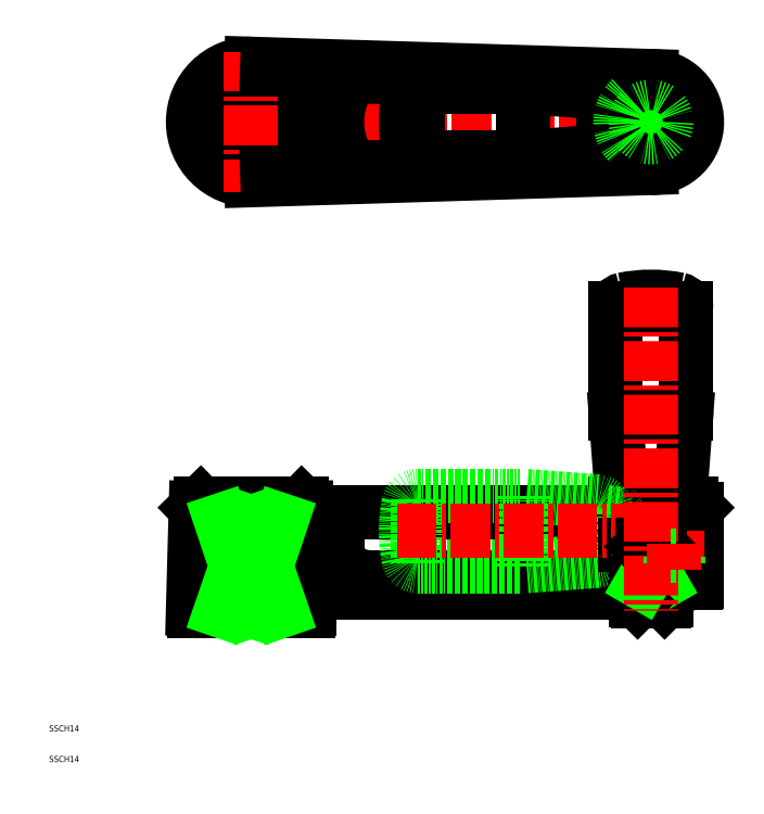
<metadata>
{"format":"dxf","ext":"dxf","renderer":"ezdxf+matplotlib","layout":"modelspace","background":"white","min_lineweight":24,"dpi":150}
</metadata>
<code>
0
SECTION
2
ENTITIES
0
TEXT
8
0
10
24.34
20
76.89
30
0
40
2
1
SSCH14
0
TEXT
8
0
10
24.34
20
86.89
30
0
40
2
1
SSCH14
0
LINE
8
CENTER
10
68.33
20
285.8
30
0
11
242.3
21
285.8
31
0
0
LINE
8
0
10
90.33
20
295.7
30
0
11
80.43
21
285.8
31
0
0
LINE
8
0
10
80.43
20
285.8
30
0
11
90.33
21
275.9
31
0
0
LINE
8
0
10
100.2
20
285.8
30
0
11
90.33
21
295.7
31
0
0
CIRCLE
8
0
10
90.33
20
285.8
30
0
40
18.1
0
CIRCLE
8
0
10
90.33
20
285.8
30
0
40
13
0
LINE
8
CENTER
10
220.8
20
265.3
30
0
11
220.8
21
306.3
31
0
0
LINE
8
0
10
90.33
20
304.8
30
0
11
220.8
21
300.8
31
0
0
ARC
8
0
10
90.33
20
285.8
30
0
40
19
50
90
51
270
0
LINE
8
0
10
90.33
20
266.8
30
0
11
220.8
21
270.8
31
0
0
ARC
8
0
10
220.8
20
285.8
30
0
40
15
50
270
51
90
0
ARC
8
0
10
220.8
20
285.8
30
0
40
10
50
228.6
51
131.4
0
ARC
8
0
10
206.8
20
296.2
30
0
40
2
50
0
51
88.24
0
ARC
8
0
10
206.8
20
275.4
30
0
40
2
50
271.8
51
0
0
LINE
8
0
10
209.3
20
293.3
30
0
11
214.2
21
293.3
31
0
0
ARC
8
0
10
209.3
20
293.8
30
0
40
0.5
50
180
51
270
0
LINE
8
0
10
209.3
20
278.3
30
0
11
214.2
21
278.3
31
0
0
ARC
8
0
10
209.3
20
277.8
30
0
40
0.5
50
90
51
180
0
LINE
8
0
10
208.8
20
296.2
30
0
11
208.8
21
293.8
31
0
0
LINE
8
0
10
208.8
20
277.8
30
0
11
208.8
21
275.4
31
0
0
LINE
8
CENTER
10
90.33
20
308.7
30
0
11
90.33
21
262.9
31
0
0
LINE
8
0
10
206.9
20
298.2
30
0
11
126.2
21
300.7
31
0
0
ARC
8
0
10
126.1
20
295.7
30
0
40
5
50
88.24
51
149.2
0
LINE
8
0
10
206.9
20
273.4
30
0
11
126.2
21
270.9
31
0
0
ARC
8
0
10
142.7
20
285.8
30
0
40
24.35
50
149.2
51
210.8
0
ARC
8
0
10
126.1
20
275.9
30
0
40
5
50
210.8
51
271.8
0
CIRCLE
8
0
10
220.8
20
285.8
30
0
40
3.5
0
CIRCLE
8
0
10
228.3
20
285.8
30
0
40
1.25
0
ARC
8
0
10
220.8
20
285.8
30
0
40
13.5
50
270
51
90
0
LINE
8
0
10
95.52
20
303.1
30
0
11
220.8
21
299.3
31
0
0
LINE
8
0
10
95.56
20
268.5
30
0
11
220.8
21
272.3
31
0
0
ARC
8
0
10
185.8
20
285.8
30
0
40
45
50
168.3
51
191.7
0
LINE
8
0
10
144.7
20
296.3
30
0
11
144.7
21
275.3
31
0
0
ARC
8
0
10
144.7
20
294.3
30
0
40
3
50
90
51
168.3
0
ARC
8
0
10
144.7
20
277.3
30
0
40
3
50
191.7
51
270
0
LINE
8
0
10
178
20
274.3
30
0
11
144.7
21
274.3
31
0
0
LINE
8
0
10
144.7
20
297.3
30
0
11
178
21
297.3
31
0
0
LINE
8
0
10
179.1
20
297.3
30
0
11
179.1
21
274.3
31
0
0
LINE
8
0
10
180.2
20
297.2
30
0
11
203.3
21
295.5
31
0
0
LINE
8
0
10
203.3
20
276.1
30
0
11
180.2
21
274.4
31
0
0
ARC
8
0
10
203.1
20
279.1
30
0
40
3
50
274.2
51
0
0
ARC
8
0
10
203.1
20
292.5
30
0
40
3
50
0
51
85.76
0
LINE
8
0
10
206.1
20
292.5
30
0
11
206.1
21
279.1
31
0
0
LINE
8
0
10
206.1
20
292
30
0
11
211
21
291.4
31
0
0
LINE
8
0
10
211
20
280.2
30
0
11
206.1
21
279.6
31
0
0
ARC
8
0
10
210.8
20
289.9
30
0
40
1.5
50
0
51
85.24
0
ARC
8
0
10
210.8
20
281.7
30
0
40
1.5
50
274.8
51
0
0
LINE
8
0
10
77.33
20
129.3
30
0
11
77.33
21
126.3
31
0
0
LINE
8
0
10
77.33
20
129.3
30
0
11
75.33
21
129.3
31
0
0
LINE
8
0
10
73.77
20
161.3
30
0
11
106.9
21
161.3
31
0
0
LINE
8
0
10
108.4
20
159.8
30
0
11
108.4
21
159.8
31
0
0
LINE
8
0
10
72.23
20
159.8
30
0
11
73.77
21
161.3
31
0
0
LINE
8
0
10
106.9
20
161.3
30
0
11
108.4
21
159.8
31
0
0
LINE
8
CENTER
10
90.33
20
164.3
30
0
11
90.34
21
123.3
31
0
0
LINE
8
0
10
75.33
20
156.3
30
0
11
75.33
21
129.3
31
0
0
LINE
8
0
10
105.3
20
156.3
30
0
11
105.3
21
129.3
31
0
0
LINE
8
0
10
75.33
20
156.3
30
0
11
105.3
21
156.3
31
0
0
LINE
8
0
10
105.3
20
156.3
30
0
11
105.3
21
129.3
31
0
0
LINE
8
0
10
105.3
20
156.3
30
0
11
75.33
21
156.3
31
0
0
LINE
8
0
10
103.3
20
126.3
30
0
11
77.33
21
126.3
31
0
0
LINE
8
0
10
103.3
20
129.3
30
0
11
103.3
21
126.3
31
0
0
LINE
8
0
10
105.3
20
129.3
30
0
11
103.3
21
129.3
31
0
0
ARC
8
0
10
88.83
20
199.6
30
0
40
44.83
50
255.1
51
259.2
0
ARC
8
0
10
90.33
20
224.6
30
0
40
69.47
50
261.8
51
278.2
0
ARC
8
0
10
91.83
20
199.6
30
0
40
44.83
50
280.8
51
284.9
0
LINE
8
0
10
80.43
20
155.8
30
0
11
80.43
21
126.3
31
0
0
LINE
8
0
10
100.2
20
155.8
30
0
11
100.2
21
126.3
31
0
0
LINE
8
0
10
77.33
20
156.3
30
0
11
77.33
21
161.3
31
0
0
LINE
8
0
10
103.3
20
156.3
30
0
11
103.3
21
161.3
31
0
0
LINE
8
0
10
108.4
20
159.8
30
0
11
108.5
21
158.3
31
0
0
ARC
8
0
10
204.5
20
140.3
30
0
40
3
50
270
51
357.1
0
LINE
8
0
10
118.3
20
147.3
30
0
11
118.3
21
158.3
31
0
0
LINE
8
0
10
128.3
20
137.3
30
0
11
204.5
21
137.3
31
0
0
ARC
8
0
10
128.3
20
147.3
30
0
40
10
50
180
51
270
0
ARC
8
0
10
71.83
20
126.8
30
0
40
0.5
50
178.4
51
270
0
LINE
8
0
10
108.8
20
126.3
30
0
11
71.83
21
126.3
31
0
0
ARC
8
0
10
108.8
20
126.8
30
0
40
0.5
50
270
51
0
0
ARC
8
0
10
231.3
20
160.8
30
0
40
0.5
50
90
51
180
0
ARC
8
0
10
212
20
160.8
30
0
40
0.5
50
0
51
90
0
LINE
8
0
10
209.3
20
161.3
30
0
11
212
21
161.3
31
0
0
ARC
8
0
10
209.3
20
160.8
30
0
40
0.5
50
90
51
180
0
LINE
8
0
10
208.2
20
158.3
30
0
11
108.5
21
158.3
31
0
0
LINE
8
0
10
208.7
20
158.8
30
0
11
208.8
21
160.8
31
0
0
ARC
8
0
10
208.2
20
158.8
30
0
40
0.5
50
270
51
356.2
0
LINE
8
0
10
207.5
20
140.2
30
0
11
208.7
21
158.8
31
0
0
LINE
8
0
10
217.9
20
141.8
30
0
11
207.6
21
141.8
31
0
0
LINE
8
0
10
109.3
20
131.8
30
0
11
109.3
21
126.8
31
0
0
ARC
8
0
10
109.8
20
131.8
30
0
40
0.5
50
90
51
180
0
LINE
8
0
10
213.3
20
132.3
30
0
11
109.8
21
132.3
31
0
0
ARC
8
0
10
213.3
20
132.8
30
0
40
0.5
50
270
51
0
0
LINE
8
0
10
213.8
20
134.8
30
0
11
213.8
21
132.8
31
0
0
ARC
8
0
10
214.3
20
134.8
30
0
40
0.5
50
90
51
180
0
LINE
8
0
10
235.3
20
135.3
30
0
11
214.3
21
135.3
31
0
0
ARC
8
0
10
235.3
20
135.8
30
0
40
0.5
50
270
51
0
0
LINE
8
0
10
217.3
20
141.8
30
0
11
217.3
21
135.3
31
0
0
LINE
8
0
10
224.3
20
141.8
30
0
11
224.3
21
135.3
31
0
0
LINE
8
0
10
234.1
20
161.3
30
0
11
231.3
21
161.3
31
0
0
ARC
8
0
10
234.1
20
160.8
30
0
40
0.5
50
45
51
90
0
LINE
8
0
10
235.7
20
159.9
30
0
11
234.5
21
161.1
31
0
0
LINE
8
0
10
235.8
20
159.6
30
0
11
235.8
21
135.8
31
0
0
ARC
8
0
10
235.3
20
159.6
30
0
40
0.5
50
0
51
45
0
LINE
8
0
10
212.5
20
160.8
30
0
11
212.5
21
159.4
31
0
0
LINE
8
0
10
223.9
20
141.8
30
0
11
230.8
21
141.8
31
0
0
LINE
8
0
10
230.8
20
160.8
30
0
11
230.8
21
141.8
31
0
0
LINE
8
0
10
232.2
20
189.4
30
0
11
230.5
21
165.3
31
0
0
LINE
8
0
10
211.2
20
165.3
30
0
11
209.4
21
189.4
31
0
0
LINE
8
0
10
228.5
20
163.5
30
0
11
213.2
21
163.5
31
0
0
ARC
8
0
10
228.5
20
165.5
30
0
40
2
50
270
51
355.8
0
ARC
8
0
10
213.2
20
165.5
30
0
40
2
50
184.2
51
270
0
LINE
8
0
10
232.3
20
190.5
30
0
11
209.3
21
190.5
31
0
0
ARC
8
0
10
202.3
20
191.6
30
0
40
30
50
355.8
51
0
0
ARC
8
0
10
239.3
20
191.6
30
0
40
30
50
180
51
184.2
0
LINE
8
0
10
230.8
20
159.8
30
0
11
230.8
21
141.8
31
0
0
LINE
8
0
10
227
20
163.5
30
0
11
226.8
21
161.3
31
0
0
LINE
8
0
10
214.8
20
161.2
30
0
11
214.6
21
163.5
31
0
0
LINE
8
0
10
215.2
20
158.7
30
0
11
214.8
21
161.2
31
0
0
ARC
8
0
10
216.7
20
158.8
30
0
40
1.5
50
184.8
51
270
0
LINE
8
0
10
224.9
20
157.3
30
0
11
216.7
21
157.3
31
0
0
LINE
8
0
10
226.8
20
161.3
30
0
11
226.4
21
158.7
31
0
0
ARC
8
0
10
224.9
20
158.8
30
0
40
1.5
50
270
51
355.2
0
ARC
8
0
10
229.3
20
159.8
30
0
40
1.5
50
0
51
90
0
ARC
8
0
10
215.3
20
158.3
30
0
40
3
50
99.85
51
180
0
LINE
8
0
10
212.3
20
141.8
30
0
11
212.3
21
158.3
31
0
0
LINE
8
0
10
226.3
20
158.2
30
0
11
226.3
21
147.8
31
0
0
LINE
8
0
10
224.8
20
157.3
30
0
11
224.8
21
152.3
31
0
0
LINE
8
0
10
223.5
20
157.3
30
0
11
223.5
21
152.3
31
0
0
ARC
8
0
10
220.8
20
152.3
30
0
40
4
50
180
51
0
0
CIRCLE
8
0
10
220.8
20
152.3
30
0
40
2
0
LINE
8
0
10
218.2
20
157.3
30
0
11
218.2
21
152.3
31
0
0
LINE
8
0
10
216.8
20
157.3
30
0
11
216.8
21
152.3
31
0
0
ARC
8
0
10
220.8
20
152.3
30
0
40
2.646
50
180
51
0
0
ARC
8
0
10
185.8
20
152.3
30
0
40
45
50
168.3
51
191.7
0
LINE
8
0
10
144.7
20
162.8
30
0
11
144.7
21
141.8
31
0
0
ARC
8
0
10
144.7
20
160.8
30
0
40
3
50
90
51
168.3
0
ARC
8
0
10
144.7
20
143.8
30
0
40
3
50
191.7
51
270
0
LINE
8
0
10
178
20
140.8
30
0
11
144.7
21
140.8
31
0
0
LINE
8
0
10
144.7
20
163.8
30
0
11
178
21
163.8
31
0
0
LINE
8
0
10
179.1
20
163.8
30
0
11
179.1
21
140.8
31
0
0
LINE
8
0
10
180.2
20
163.7
30
0
11
203.3
21
162
31
0
0
LINE
8
0
10
203.3
20
142.6
30
0
11
180.2
21
140.9
31
0
0
ARC
8
0
10
203.1
20
145.6
30
0
40
3
50
274.2
51
0
0
ARC
8
0
10
203.1
20
159
30
0
40
3
50
0
51
85.76
0
LINE
8
0
10
206.1
20
159
30
0
11
206.1
21
145.6
31
0
0
LINE
8
0
10
206.1
20
158.5
30
0
11
211
21
157.9
31
0
0
LINE
8
0
10
211
20
146.7
30
0
11
206.1
21
146.1
31
0
0
ARC
8
0
10
210.8
20
156.4
30
0
40
1.5
50
0
51
85.24
0
ARC
8
0
10
210.8
20
148.2
30
0
40
1.5
50
274.8
51
0
0
LINE
8
0
10
226.3
20
147.8
30
0
11
212.3
21
147.8
31
0
0
LINE
8
0
10
209.3
20
191.6
30
0
11
209.3
21
224.9
31
0
0
LINE
8
0
10
232.3
20
224.9
30
0
11
232.3
21
191.6
31
0
0
ARC
8
0
10
212.3
20
224.9
30
0
40
3
50
101.7
51
180
0
ARC
8
0
10
229.3
20
224.9
30
0
40
3
50
0
51
78.32
0
LINE
8
0
10
231.3
20
224.9
30
0
11
210.3
21
224.9
31
0
0
ARC
8
0
10
220.8
20
183.8
30
0
40
45
50
78.32
51
101.7
0
LINE
8
0
10
212.3
20
289.9
30
0
11
212.3
21
281.7
31
0
0
LINE
8
0
10
212.3
20
282.8
30
0
11
220.8
21
282.8
31
0
0
LINE
8
0
10
212.3
20
288.8
30
0
11
220.8
21
288.8
31
0
0
ARC
8
0
10
220.8
20
285.8
30
0
40
3
50
270
51
90
0
CIRCLE
8
0
10
220.8
20
285.8
30
0
40
5
0
ARC
8
0
10
220.8
20
285.8
30
0
40
10
50
131.4
51
228.6
0
LINE
8
0
10
220.9
20
152.3
30
0
11
220.8
21
152.3
31
0
0
LINE
8
CENTER
10
137.8
20
152.3
30
0
11
238.8
21
152.3
31
0
0
LINE
8
0
10
226.8
20
161.3
30
0
11
229.3
21
161.3
31
0
0
LINE
8
0
10
216.6
20
135.3
30
0
11
225.1
21
135.3
31
0
0
LINE
8
0
10
217.9
20
147.2
30
0
11
223.9
21
147.2
31
0
0
LINE
8
0
10
218.4
20
147.8
30
0
11
223.3
21
147.8
31
0
0
LINE
8
0
10
215.9
20
135.3
30
0
11
225.9
21
135.3
31
0
0
LINE
8
0
10
217.9
20
136.3
30
0
11
223.9
21
136.3
31
0
0
LINE
8
0
10
215.9
20
129.9
30
0
11
225.9
21
129.9
31
0
0
LINE
8
0
10
216.5
20
129.3
30
0
11
225.3
21
129.3
31
0
0
LINE
8
0
10
223.3
20
136.3
30
0
11
223.3
21
147.8
31
0
0
LINE
8
0
10
223.9
20
135.3
30
0
11
223.9
21
147.8
31
0
0
LINE
8
0
10
225.9
20
129.9
30
0
11
225.9
21
135.3
31
0
0
LINE
8
0
10
225.9
20
129.9
30
0
11
225.3
21
129.3
31
0
0
LINE
8
0
10
223.3
20
136.3
30
0
11
223.9
21
135.4
31
0
0
LINE
8
0
10
223.3
20
147.8
30
0
11
223.9
21
147.2
31
0
0
LINE
8
0
10
218.4
20
136.3
30
0
11
218.4
21
147.8
31
0
0
LINE
8
0
10
217.9
20
135.3
30
0
11
217.9
21
147.8
31
0
0
LINE
8
0
10
215.9
20
129.9
30
0
11
215.9
21
135.3
31
0
0
LINE
8
0
10
215.9
20
129.9
30
0
11
216.5
21
129.3
31
0
0
LINE
8
0
10
215.9
20
131.2
30
0
11
215.9
21
131.2
31
0
0
LINE
8
0
10
218.4
20
136.3
30
0
11
217.9
21
135.3
31
0
0
LINE
8
0
10
215.9
20
132.6
30
0
11
215.9
21
132.6
31
0
0
LINE
8
0
10
217.9
20
147.2
30
0
11
218.4
21
147.8
31
0
0
LINE
8
CENTER
10
220.8
20
231.8
30
0
11
220.8
21
126.3
31
0
0
LINE
8
0
10
72.23
20
159.8
30
0
11
71.33
21
126.8
31
0
0
LINE
8
0
10
100.2
20
155.8
30
0
11
90.33
21
126.3
31
0
0
LINE
8
0
10
90.33
20
126.3
30
0
11
80.43
21
155.8
31
0
0
LINE
8
0
10
80.43
20
126.3
30
0
11
90.33
21
155.1
31
0
0
LINE
8
0
10
90.33
20
155.1
30
0
11
100.2
21
126.3
31
0
0
LINE
8
0
10
227.1
20
144.3
30
0
11
229.6
21
144.3
31
0
0
LINE
8
0
10
229.6
20
141.8
30
0
11
229.6
21
144.3
31
0
0
LINE
8
0
10
227.1
20
141.8
30
0
11
227.1
21
144.3
31
0
0
LINE
8
CENTER
10
228.3
20
148.3
30
0
11
228.3
21
139.8
31
0
0
VIEWPORT
8
0
10
5.614
20
3.902
30
0
40
9.313
41
6.293
68
     1
69
     1
0
VIEWPORT
8
0
10
5.614
20
3.902
30
0
40
8.982
41
6.243
68
     2
69
     2
0
ENDSEC
0
EOF

</code>
